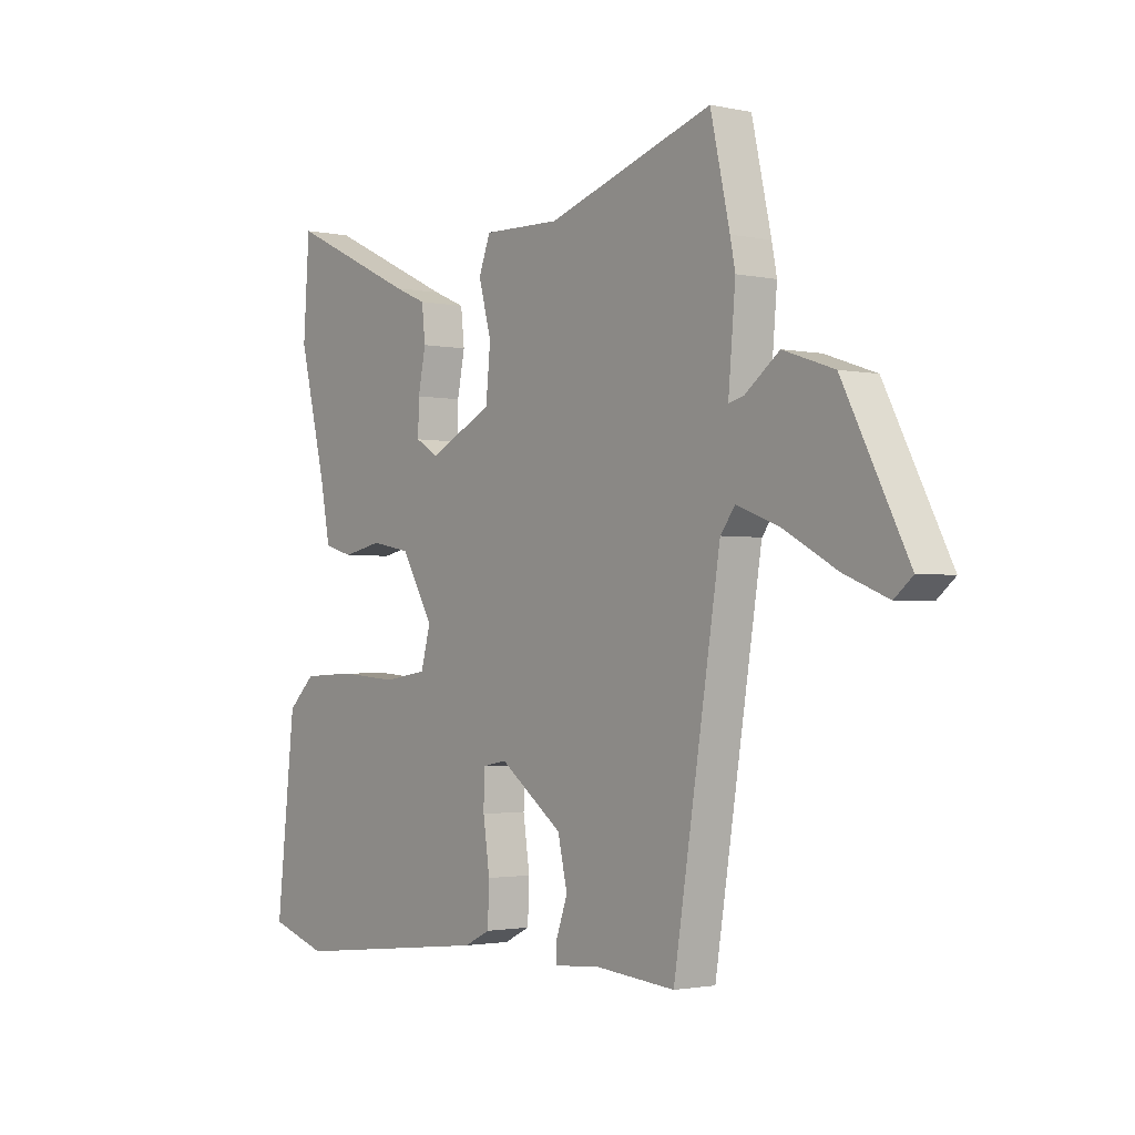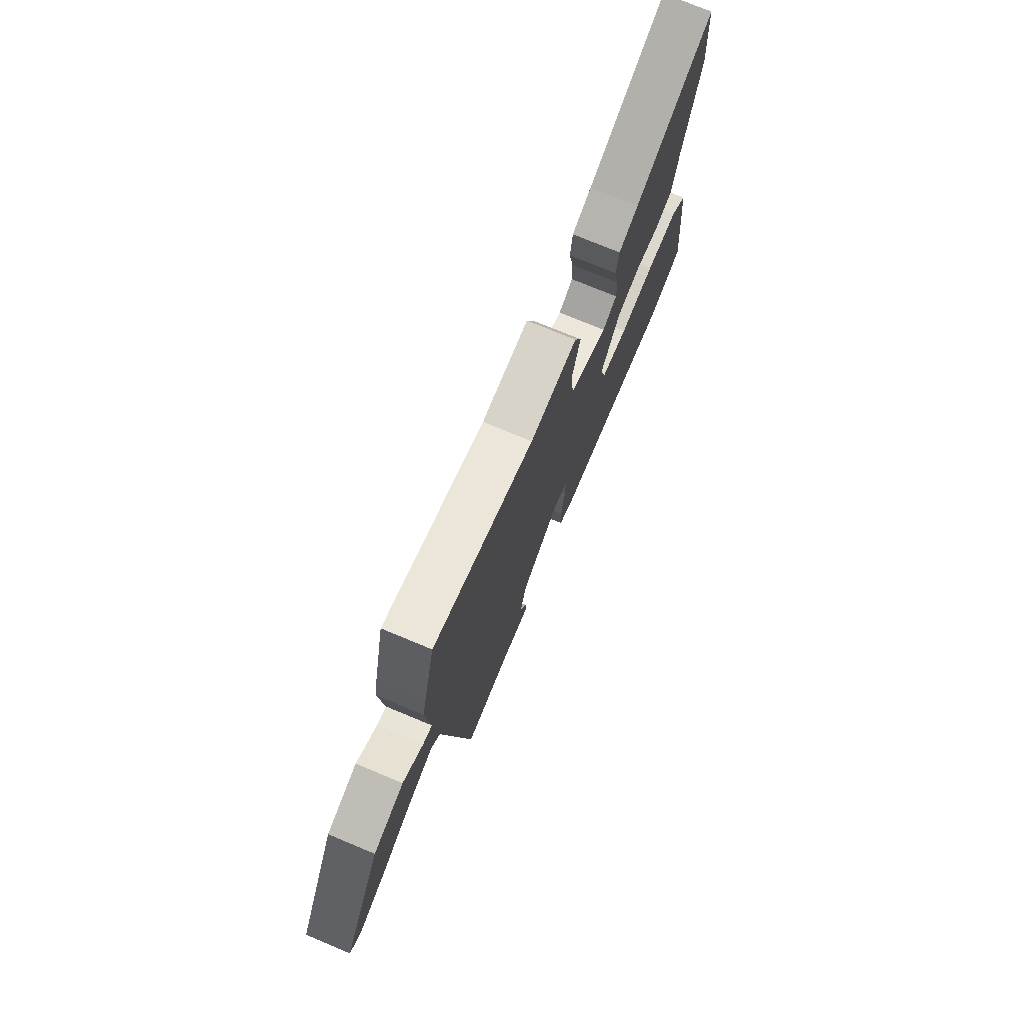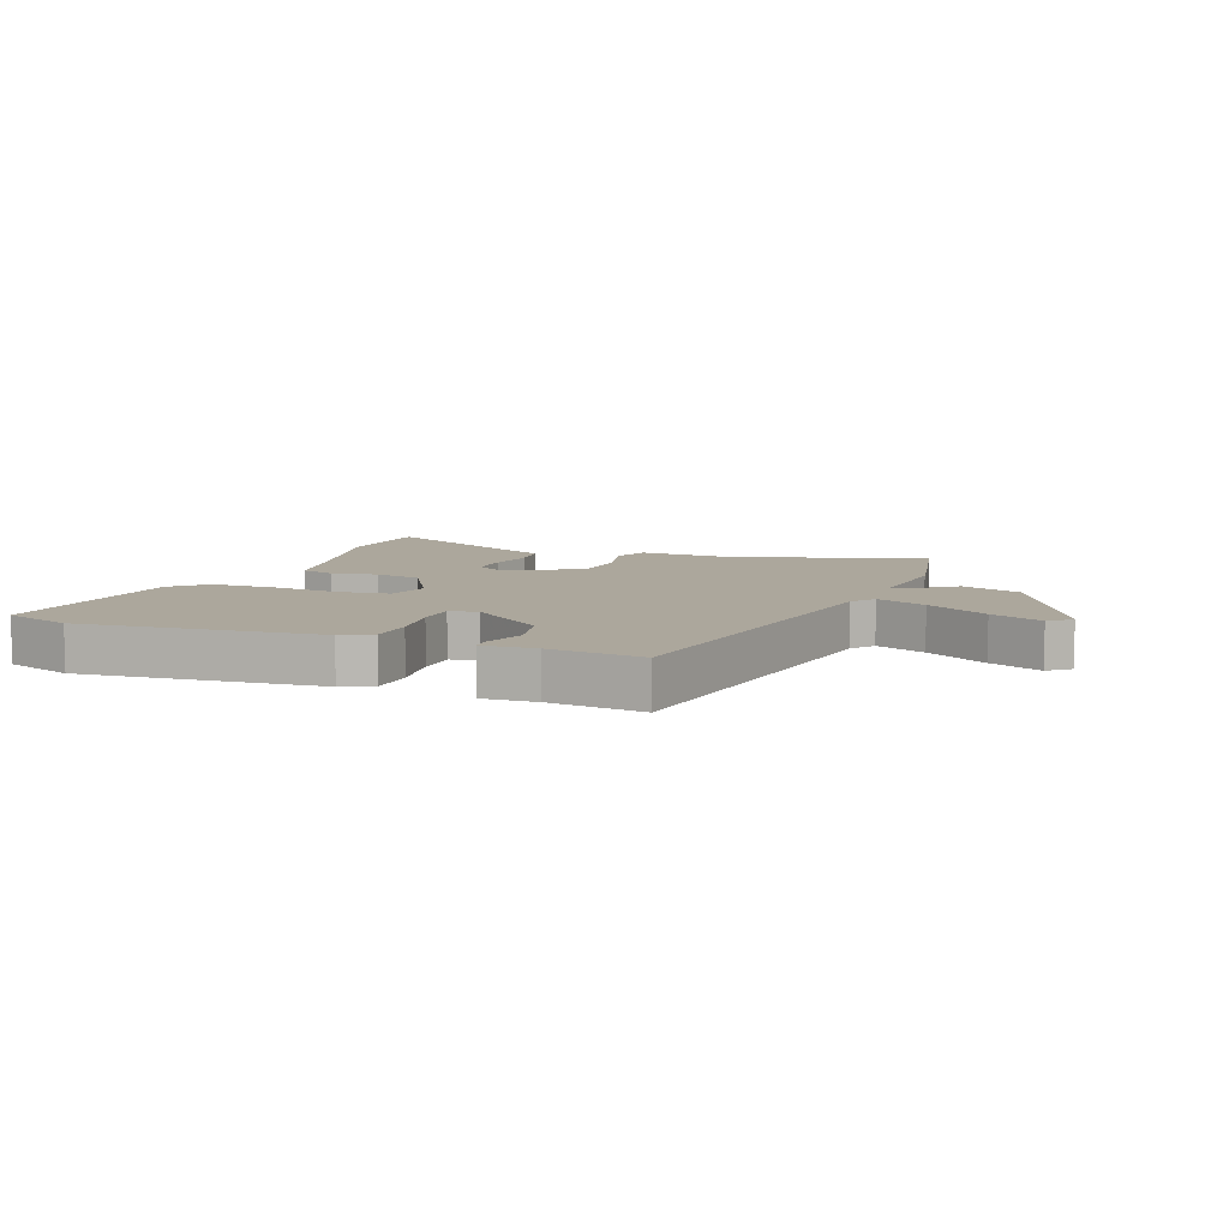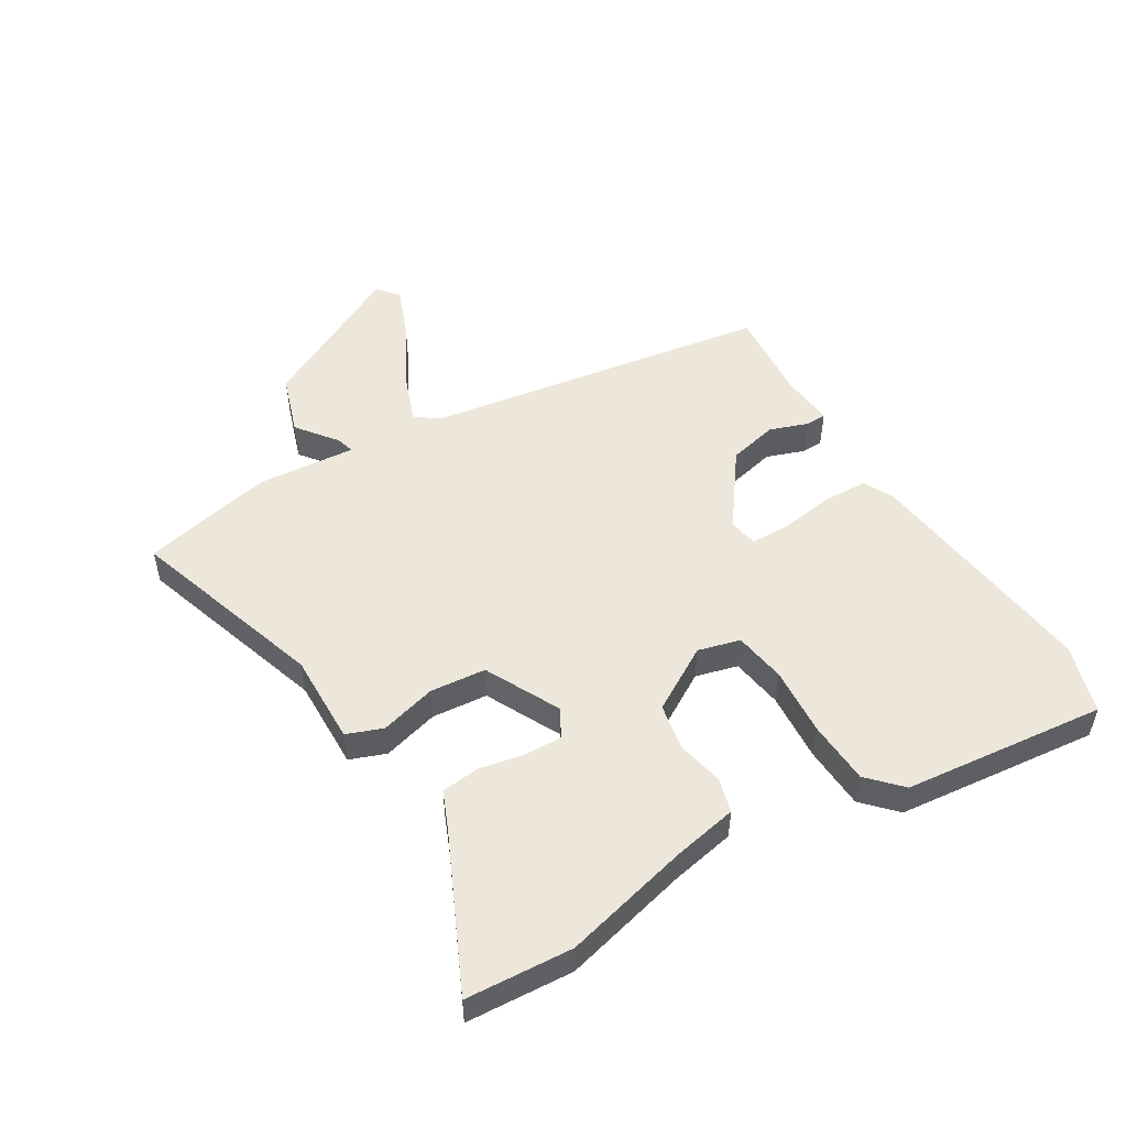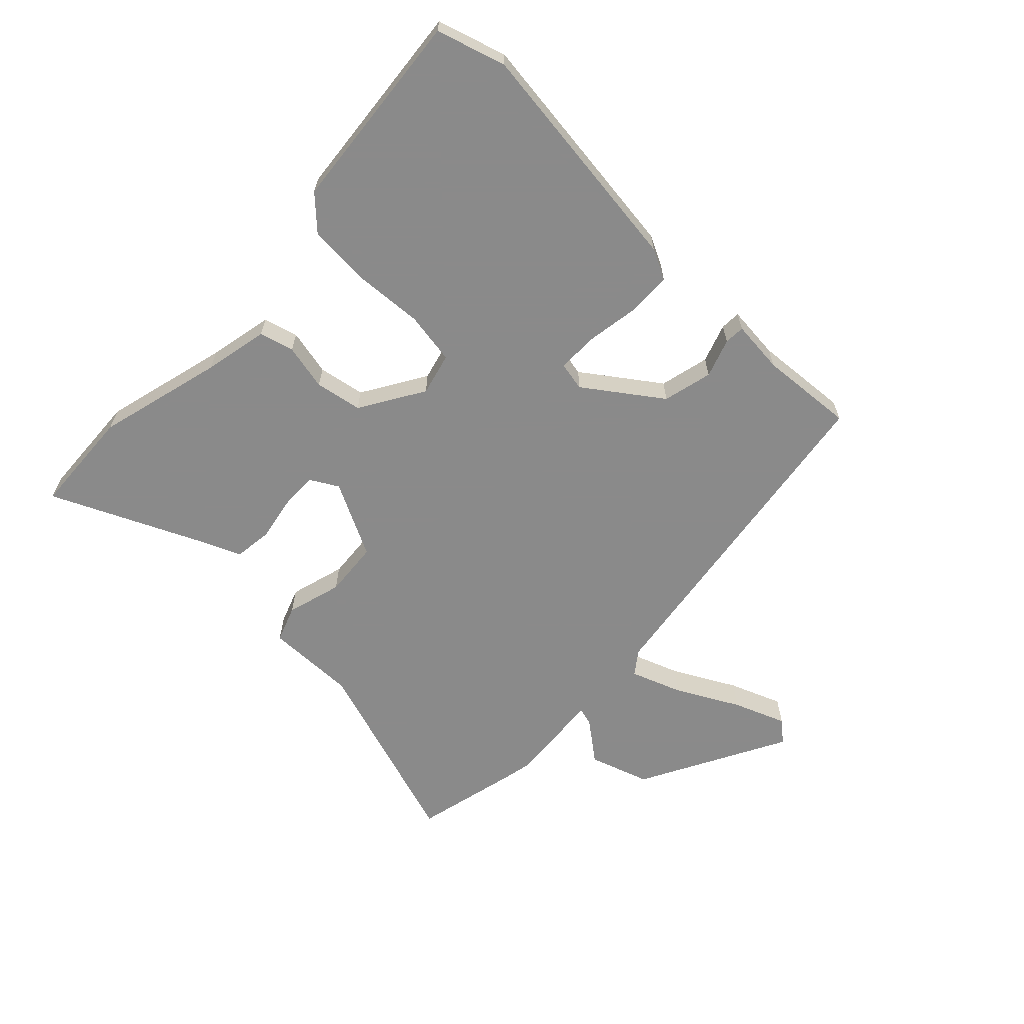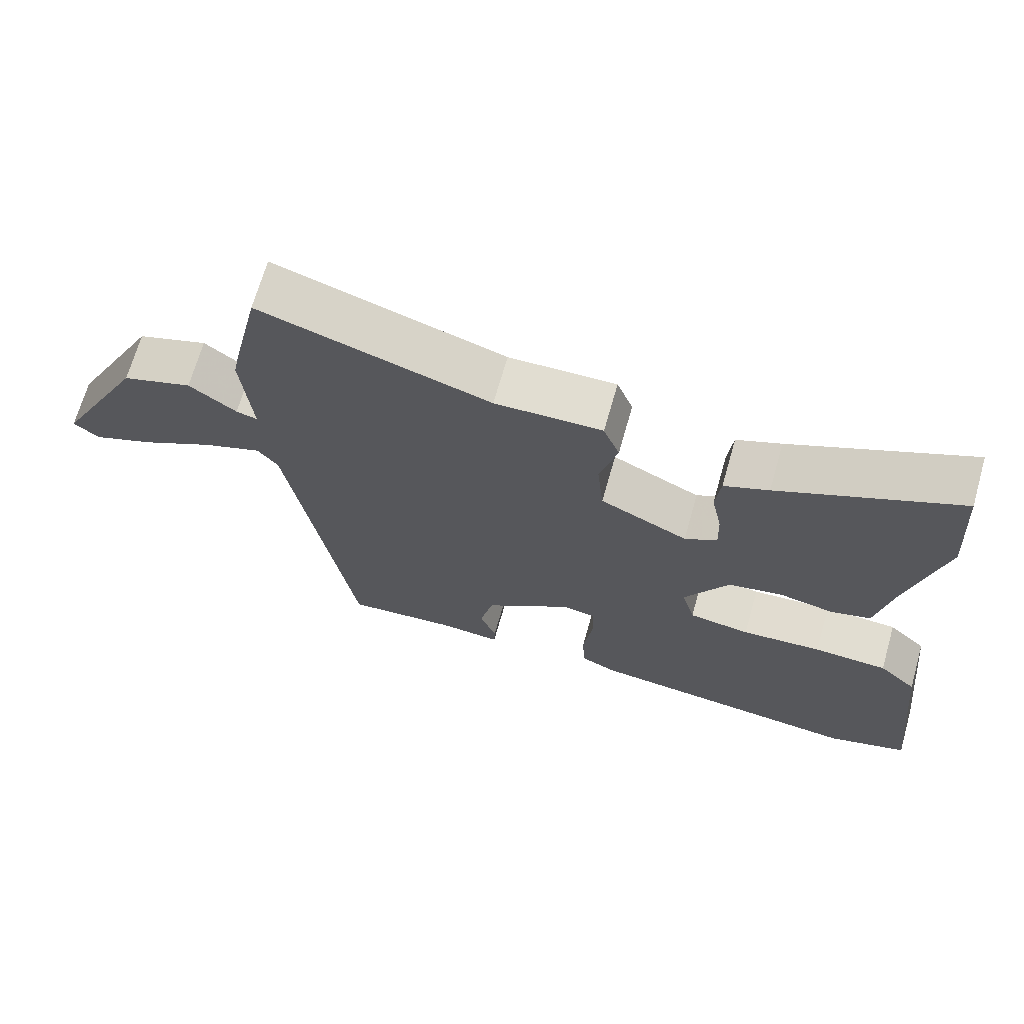
<metadata>
{"format":"obj","ext":"obj","renderer":"f3d","projection":"perspective","resolution":1024,"background":"white","views":[{"elev":-1.9,"azim":-127.5,"up":"+Z"},{"elev":75.2,"azim":-67.4,"up":"+Z"},{"elev":8.4,"azim":-158.3,"up":"+Y"},{"elev":51.2,"azim":58.7,"up":"+Y"},{"elev":-63.6,"azim":135.4,"up":"+Y"},{"elev":68.7,"azim":15.9,"up":"+Z"}]}
</metadata>
<code>
v 0.573 0.07 -0.477
v 0.459 0.07 -0.513
v 0.062 0.07 -0.468
v 0.011 0.07 -0.443
v 0.008 0.07 -0.369
v 0.021 0.07 -0.28
v 0.02 0.07 -0.213
v -0.028 0.07 -0.204
v -0.152 0.07 -0.295
v -0.171 0.07 -0.378
v -0.148 0.07 -0.442
v -0.149 0.07 -0.476
v -0.238 0.07 -0.469
v -0.395 0.07 -0.483
v -0.487 0.07 0.093
v -0.516 0.07 0.131
v -0.6 0.07 0.099
v -0.704 0.07 0.042
v -0.791 0.07 0.007
v -0.827 0.07 0.037
v -0.7 0.07 0.283
v -0.6 0.07 0.317
v -0.533 0.07 0.266
v -0.503 0.07 0.258
v -0.517 0.07 0.419
v -0.507 0.07 0.47
v -0.469 0.07 0.64
v -0.143 0.07 0.536
v 0.009 0.07 0.54
v 0.032 0.07 0.48
v 0.007 0.07 0.387
v 0.016 0.07 0.294
v 0.141 0.07 0.232
v 0.187 0.07 0.259
v 0.185 0.07 0.322
v 0.17 0.07 0.396
v 0.177 0.07 0.46
v 0.24 0.07 0.487
v 0.493 0.07 0.606
v 0.505 0.07 0.429
v 0.453 0.07 0.219
v 0.432 0.07 0.111
v 0.375 0.07 0.095
v 0.298 0.07 0.111
v 0.22 0.07 0.096
v 0.157 0.07 -0.011
v 0.176 0.07 -0.081
v 0.263 0.07 -0.094
v 0.377 0.07 -0.085
v 0.482 0.07 -0.09
v 0.536 0.07 -0.141
v 0.573 0 -0.477
v 0.459 0 -0.513
v 0.062 0 -0.468
v 0.011 0 -0.443
v 0.008 0 -0.369
v 0.021 0 -0.28
v 0.02 0 -0.213
v -0.028 0 -0.204
v -0.152 0 -0.295
v -0.171 0 -0.378
v -0.148 0 -0.442
v -0.149 0 -0.476
v -0.238 0 -0.469
v -0.395 0 -0.483
v -0.487 0 0.093
v -0.516 0 0.131
v -0.6 0 0.099
v -0.704 0 0.042
v -0.791 0 0.007
v -0.827 0 0.037
v -0.7 0 0.283
v -0.6 0 0.317
v -0.533 0 0.266
v -0.503 0 0.258
v -0.517 0 0.419
v -0.507 0 0.47
v -0.469 0 0.64
v -0.143 0 0.536
v 0.009 0 0.54
v 0.032 0 0.48
v 0.007 0 0.387
v 0.016 0 0.294
v 0.141 0 0.232
v 0.187 0 0.259
v 0.185 0 0.322
v 0.17 0 0.396
v 0.177 0 0.46
v 0.24 0 0.487
v 0.493 0 0.606
v 0.505 0 0.429
v 0.453 0 0.219
v 0.432 0 0.111
v 0.375 0 0.095
v 0.298 0 0.111
v 0.22 0 0.096
v 0.157 0 -0.011
v 0.176 0 -0.081
v 0.263 0 -0.094
v 0.377 0 -0.085
v 0.482 0 -0.09
v 0.536 0 -0.141
f 48 49 50 51
f 47 48 51 1
f 41 42 43 44
f 41 44 45
f 38 39 40 41
f 38 41 45
f 35 36 37 38
f 34 35 38 45
f 33 34 45 46
f 28 29 30 31
f 28 31 32
f 27 28 32
f 24 25 26 27
f 24 27 32
f 20 21 22 23
f 20 23 24
f 17 18 19 20
f 16 17 20 24
f 15 16 24 32
f 13 14 15 32
f 10 11 12 13
f 9 10 13
f 3 4 5 6
f 3 6 7
f 47 1 2 3
f 46 47 3 7
f 9 13 32
f 8 9 32 33
f 7 8 33 46
f 102 101 100 99
f 52 102 99 98
f 95 94 93 92
f 96 95 92
f 92 91 90 89
f 96 92 89
f 89 88 87 86
f 96 89 86 85
f 97 96 85 84
f 82 81 80 79
f 83 82 79
f 83 79 78
f 78 77 76 75
f 83 78 75
f 74 73 72 71
f 75 74 71
f 71 70 69 68
f 75 71 68 67
f 83 75 67 66
f 83 66 65 64
f 64 63 62 61
f 64 61 60
f 57 56 55 54
f 58 57 54
f 54 53 52 98
f 58 54 98 97
f 83 64 60
f 84 83 60 59
f 97 84 59 58
f 1 52 53 2
f 2 53 54 3
f 3 54 55 4
f 4 55 56 5
f 5 56 57 6
f 6 57 58 7
f 7 58 59 8
f 8 59 60 9
f 9 60 61 10
f 10 61 62 11
f 11 62 63 12
f 12 63 64 13
f 13 64 65 14
f 14 65 66 15
f 15 66 67 16
f 16 67 68 17
f 17 68 69 18
f 18 69 70 19
f 19 70 71 20
f 20 71 72 21
f 21 72 73 22
f 22 73 74 23
f 23 74 75 24
f 24 75 76 25
f 25 76 77 26
f 26 77 78 27
f 27 78 79 28
f 28 79 80 29
f 29 80 81 30
f 30 81 82 31
f 31 82 83 32
f 32 83 84 33
f 33 84 85 34
f 34 85 86 35
f 35 86 87 36
f 36 87 88 37
f 37 88 89 38
f 38 89 90 39
f 39 90 91 40
f 40 91 92 41
f 41 92 93 42
f 42 93 94 43
f 43 94 95 44
f 44 95 96 45
f 45 96 97 46
f 46 97 98 47
f 47 98 99 48
f 48 99 100 49
f 49 100 101 50
f 50 101 102 51
f 51 102 52 1

</code>
